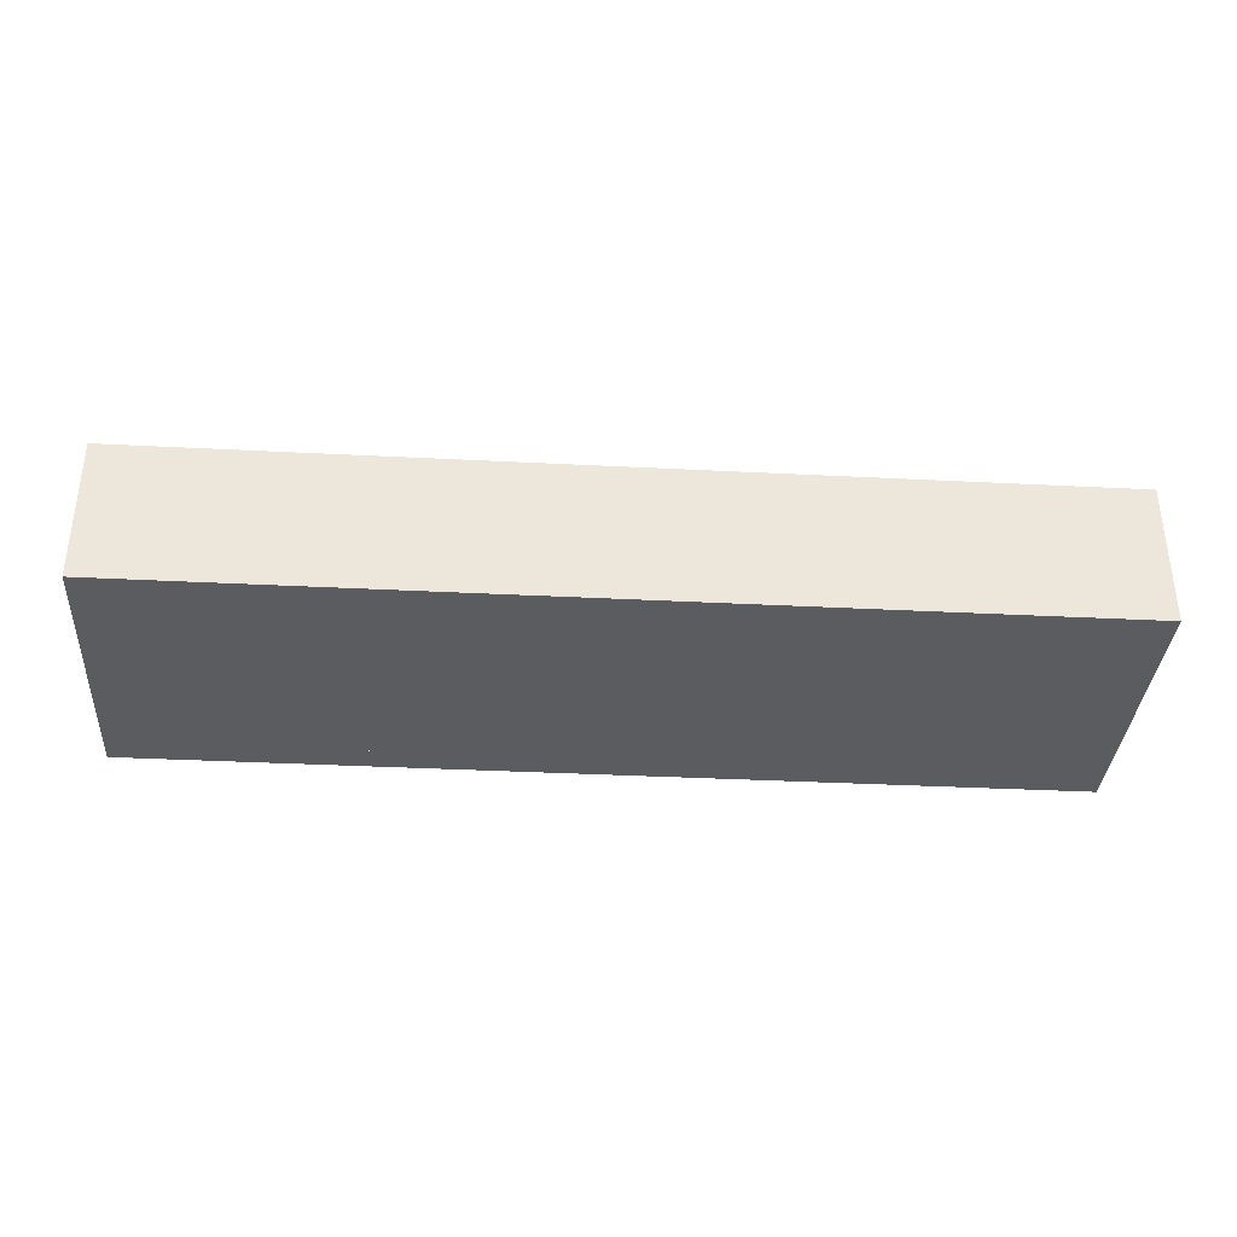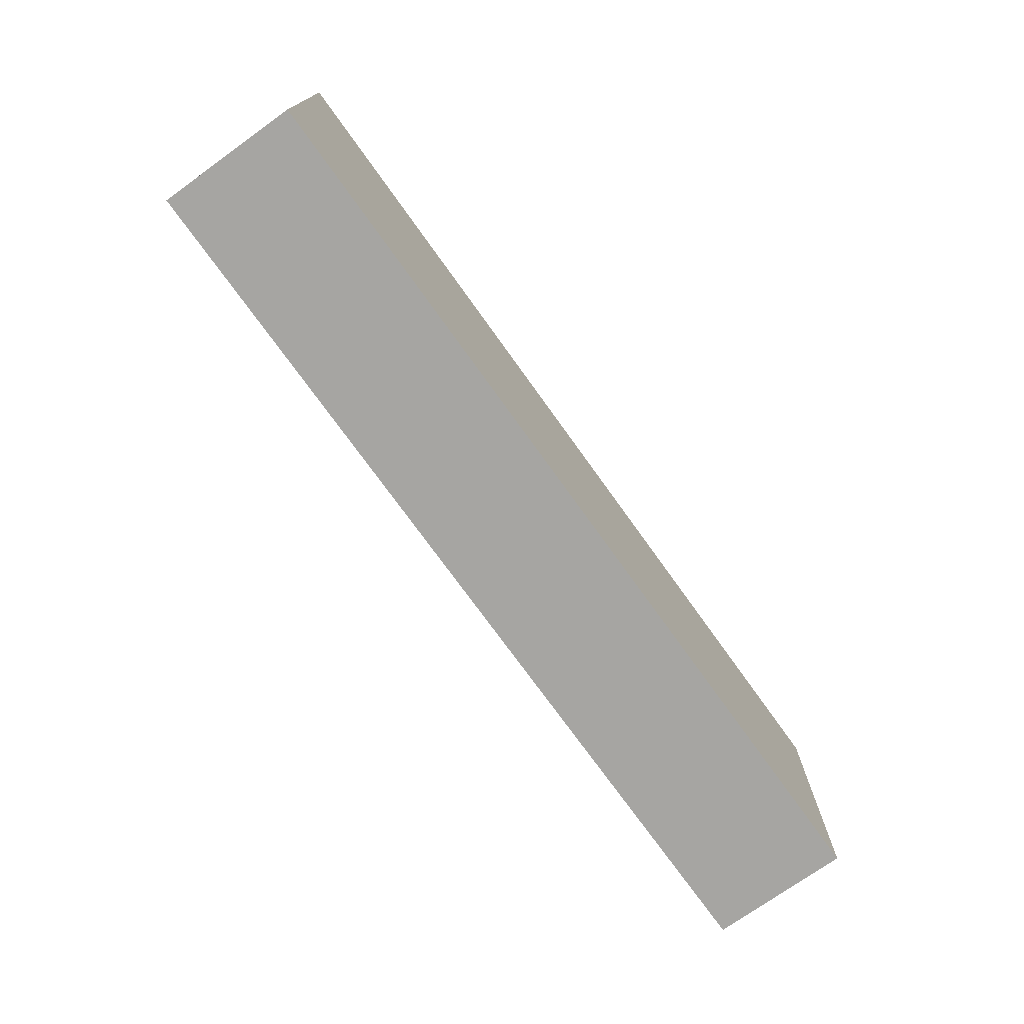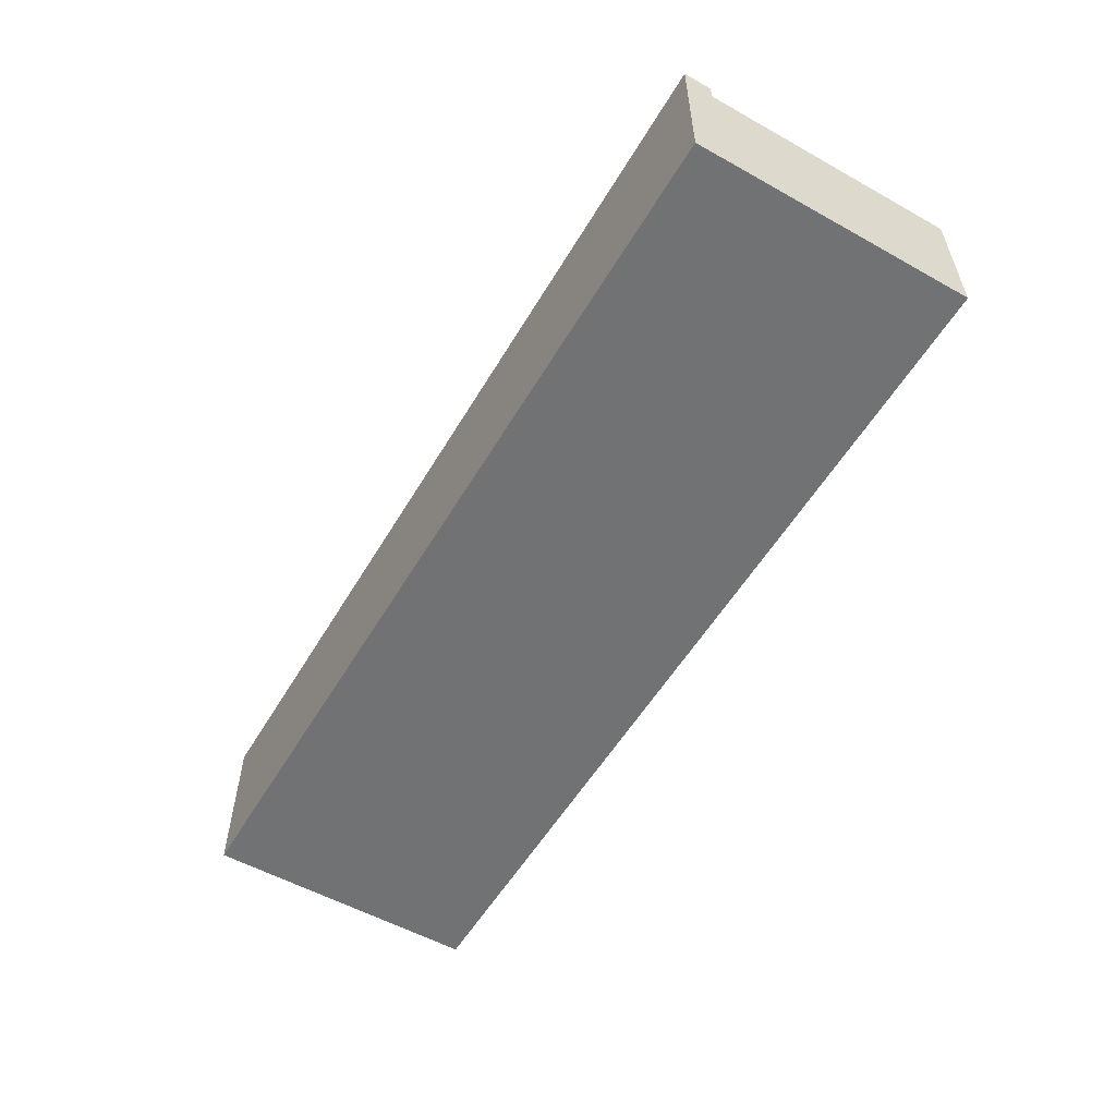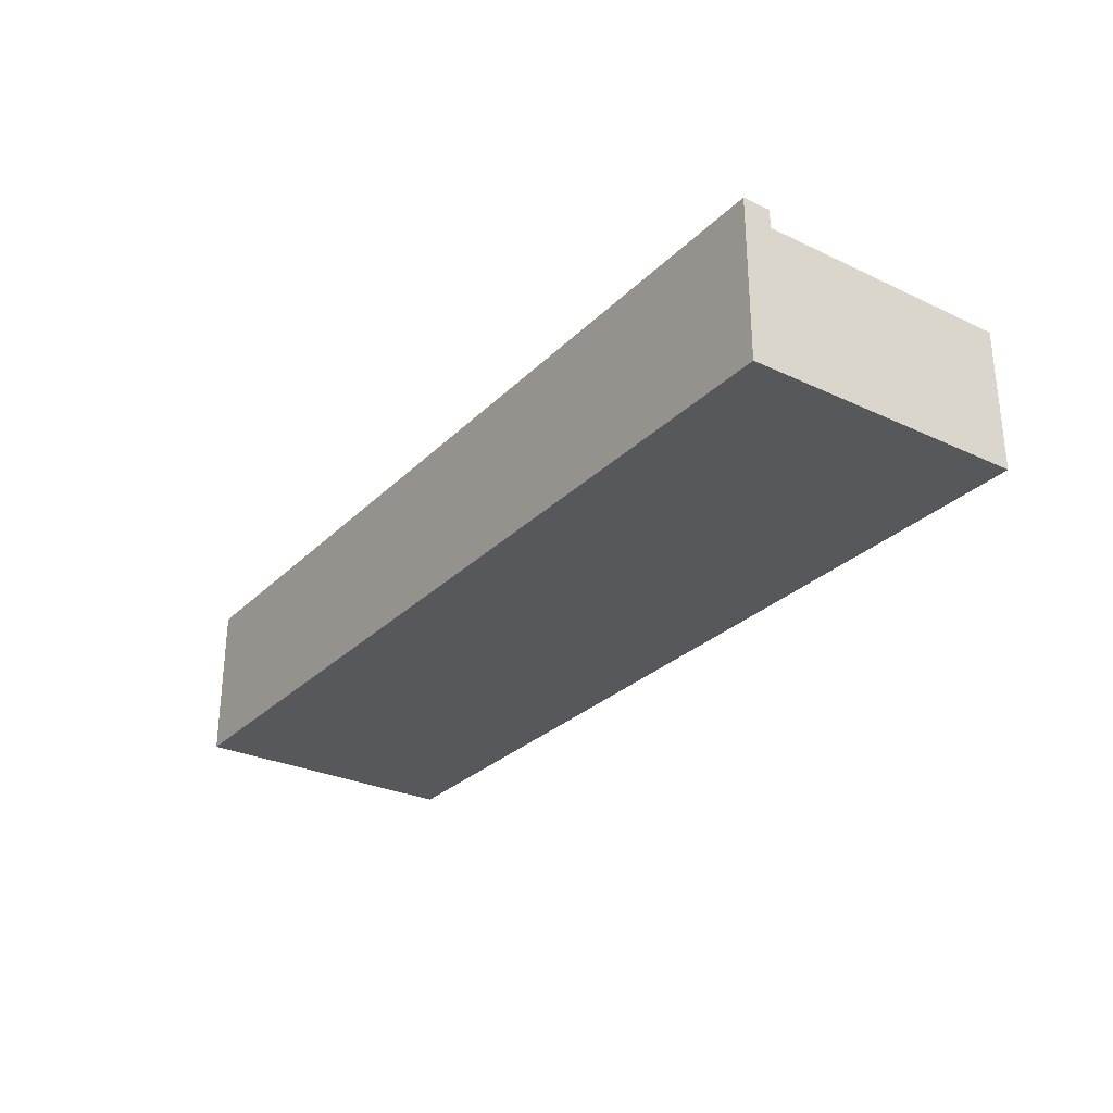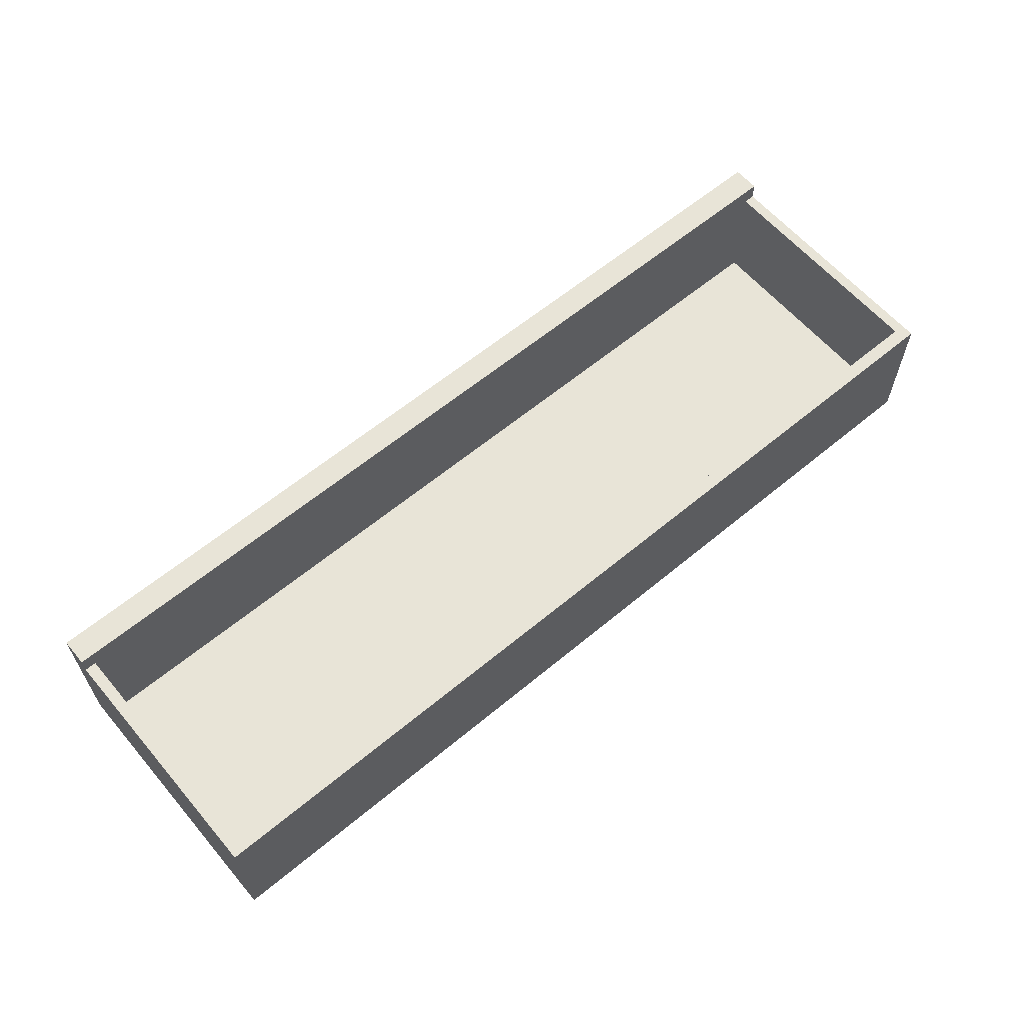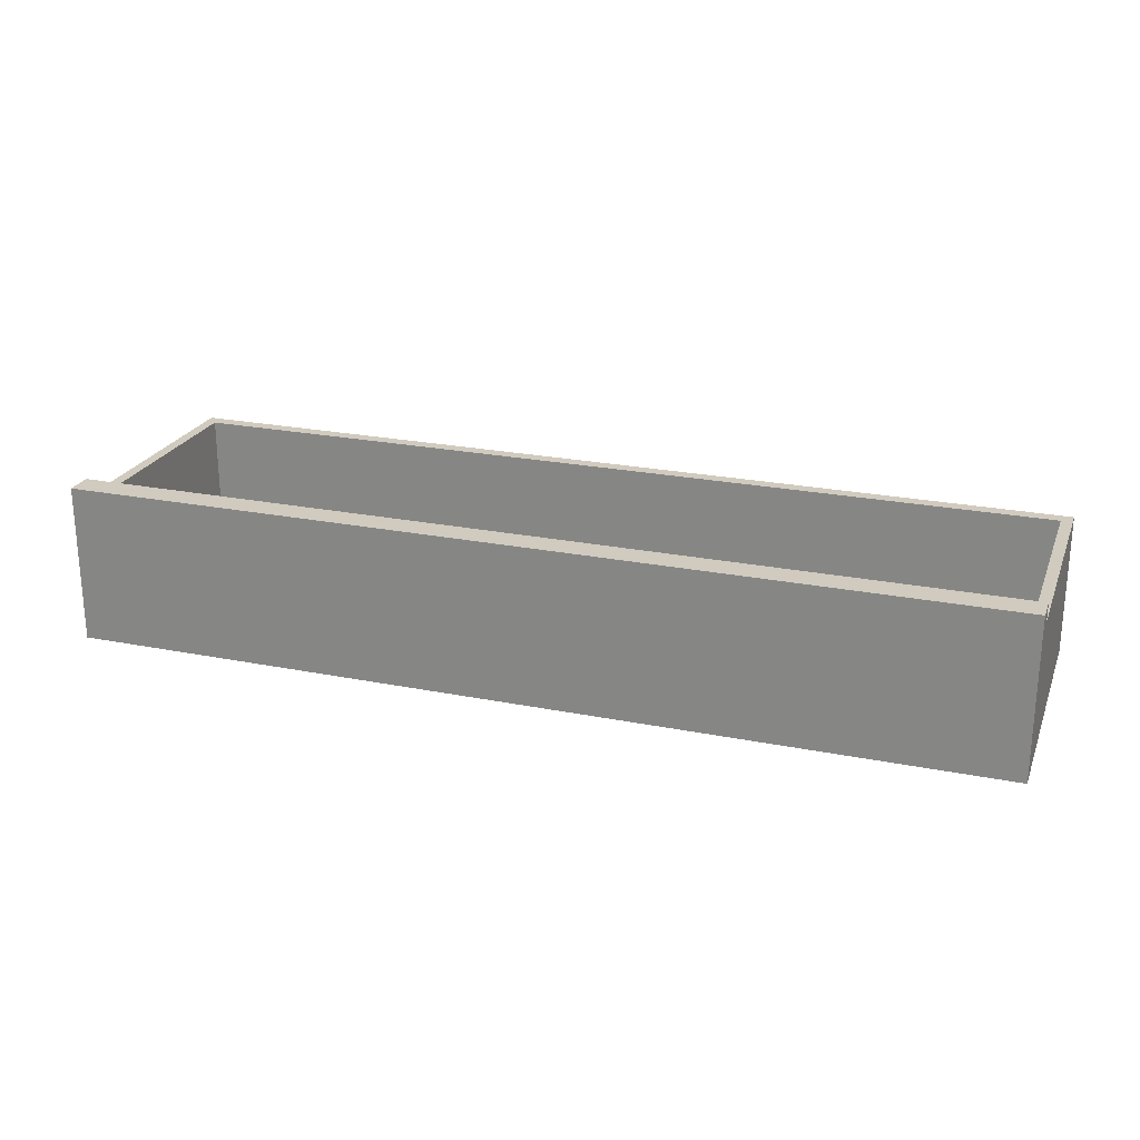
<metadata>
{"format":"obj","ext":"obj","renderer":"f3d","projection":"perspective","resolution":1024,"background":"white","views":[{"elev":-35.3,"azim":176.1,"up":"+Y"},{"elev":-73.8,"azim":-54.4,"up":"+Z"},{"elev":-55.5,"azim":59.6,"up":"+Y"},{"elev":-28.7,"azim":54.9,"up":"+Y"},{"elev":61.3,"azim":139.7,"up":"+Y"},{"elev":23.3,"azim":18.6,"up":"+Y"}]}
</metadata>
<code>
v -83.1 -0 50.38
v 83.1 -0 50.38
v -83.1 28.63 50.38
v 83.1 28.63 50.38
v -83.1 28.63 45.43
v 83.1 28.63 45.43
v -83.1 -0 45.43
v 83.1 -0 45.43
v -83.1 -0 45.43
v 83.1 -0 45.43
v -83.1 25.34 45.43
v 83.1 25.34 45.43
v -83.1 25.34 -0
v 83.1 25.34 -0
v -83.1 -0 -0
v 83.1 -0 -0
v -81.06 25.34 45.62
v 81.06 25.34 45.62
v 81.06 25.34 2.424
v -81.06 25.34 2.424
v -81.06 4.334 45.62
v 81.06 4.334 45.62
v 81.06 4.334 2.424
v -81.06 4.334 2.424
f 1 2 4 3
f 3 4 6 5
f 5 6 8 7
f 7 8 2 1
f 2 8 6 4
f 7 1 3 5
f 21 22 23 24
f 13 14 16 15
f 15 16 10 9
f 10 16 14 12
f 15 9 11 13
f 12 14 19 18
f 14 13 20 19
f 13 11 17 20
f 18 19 23 22
f 19 20 24 23
f 20 17 21 24

</code>
